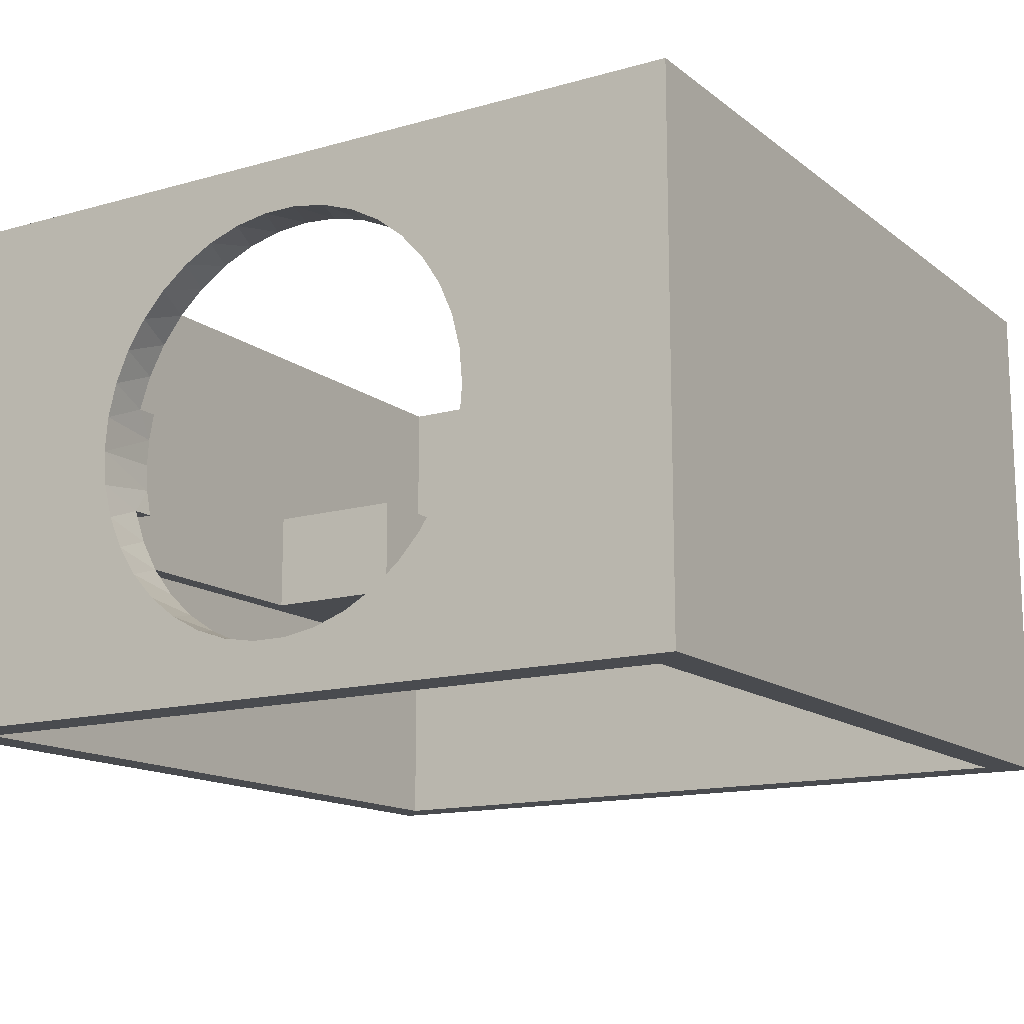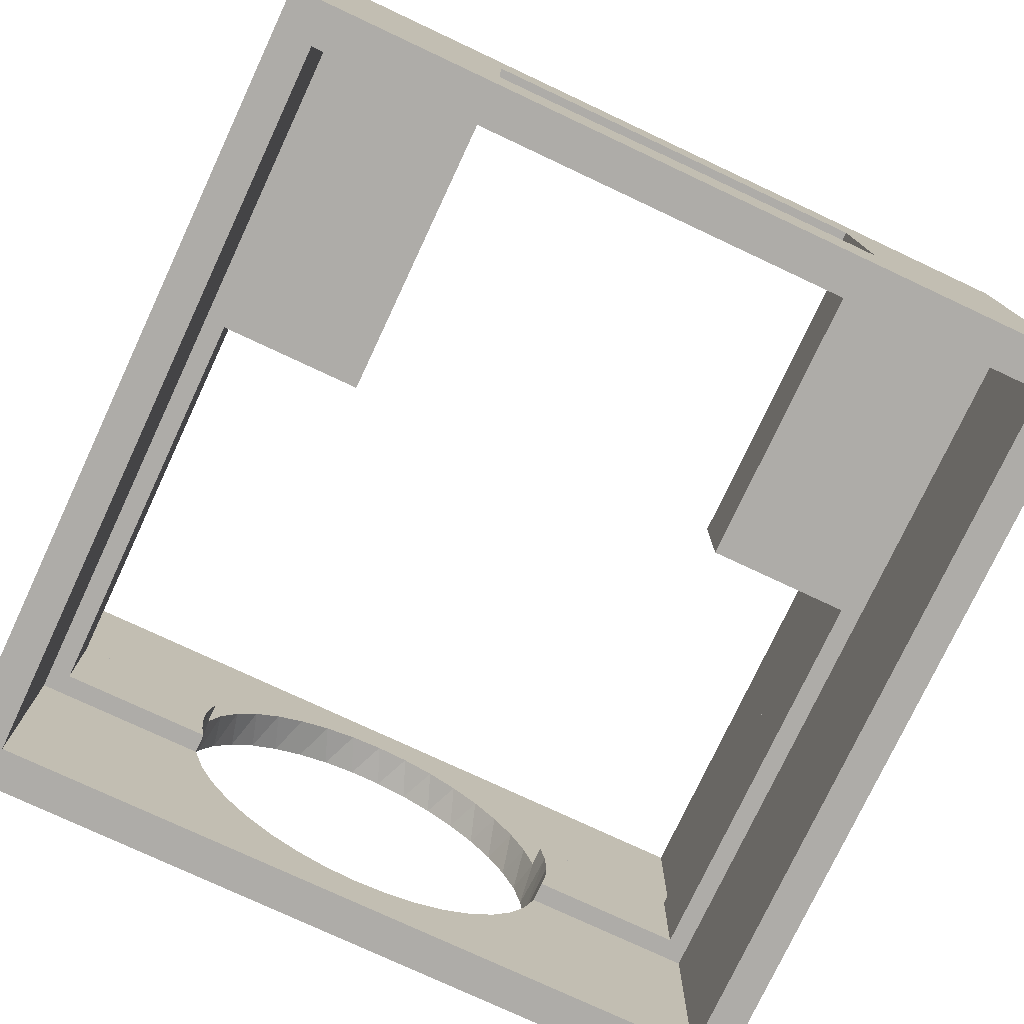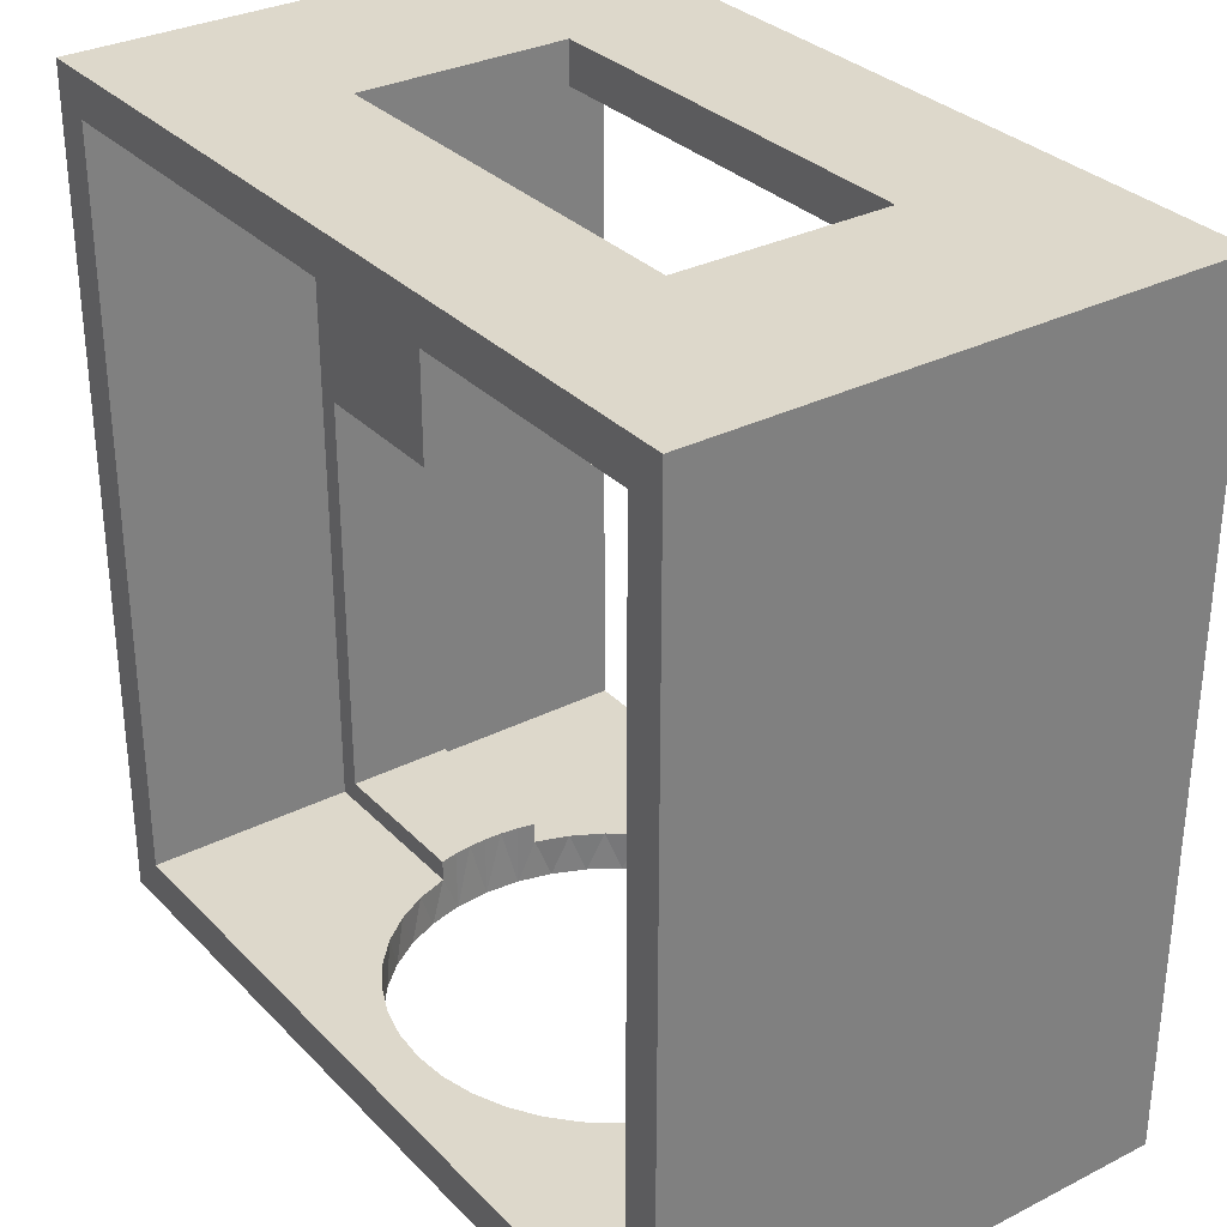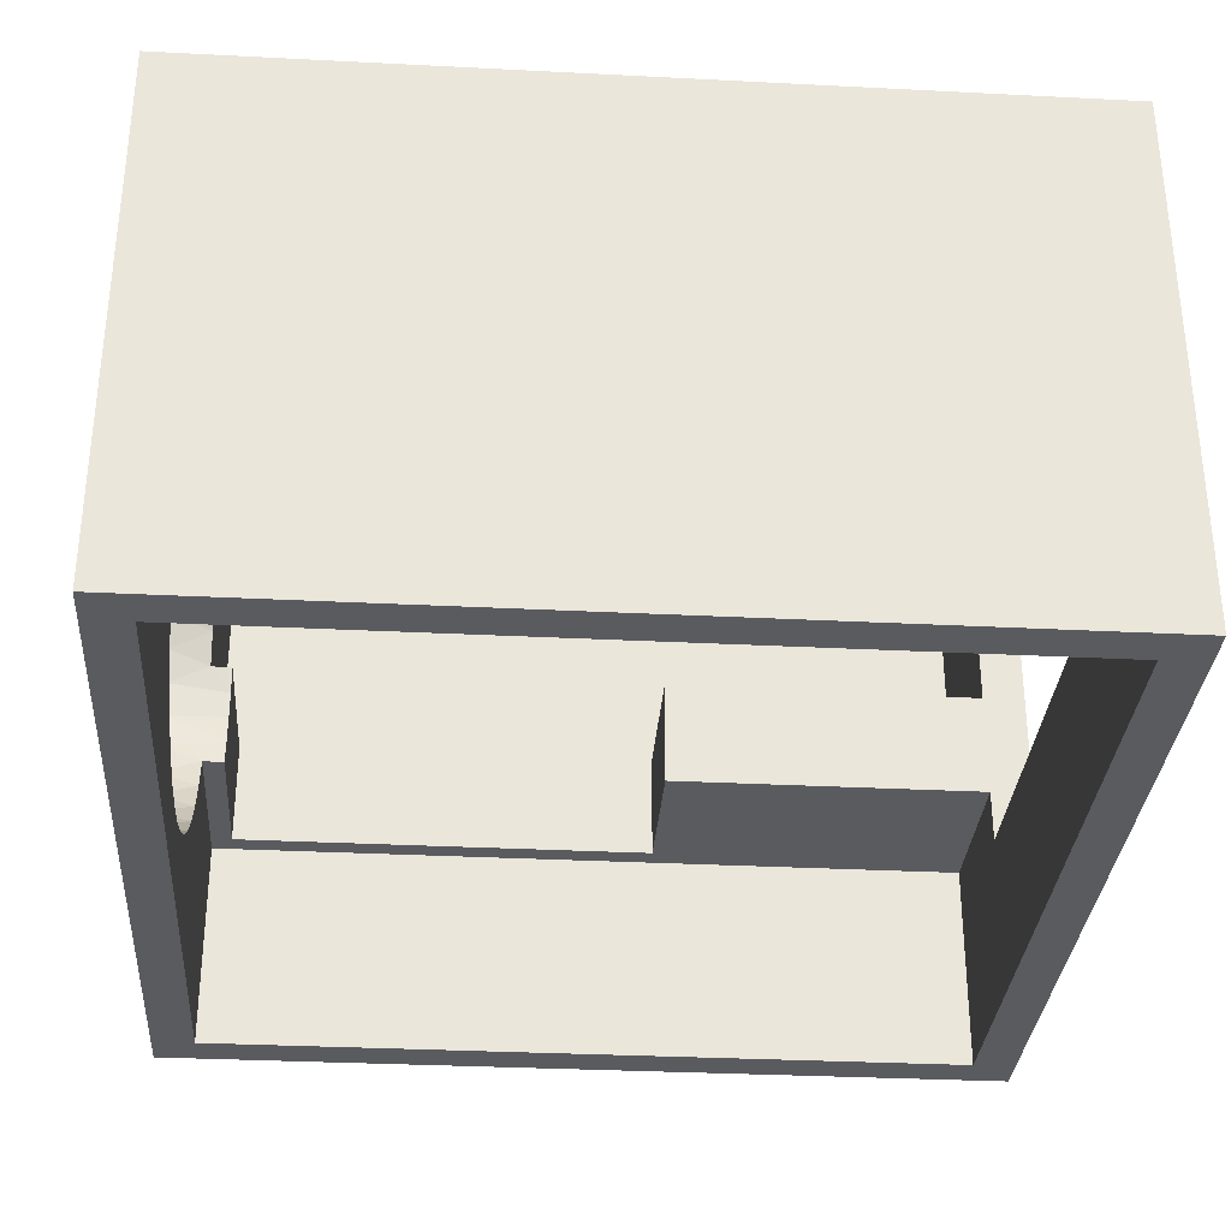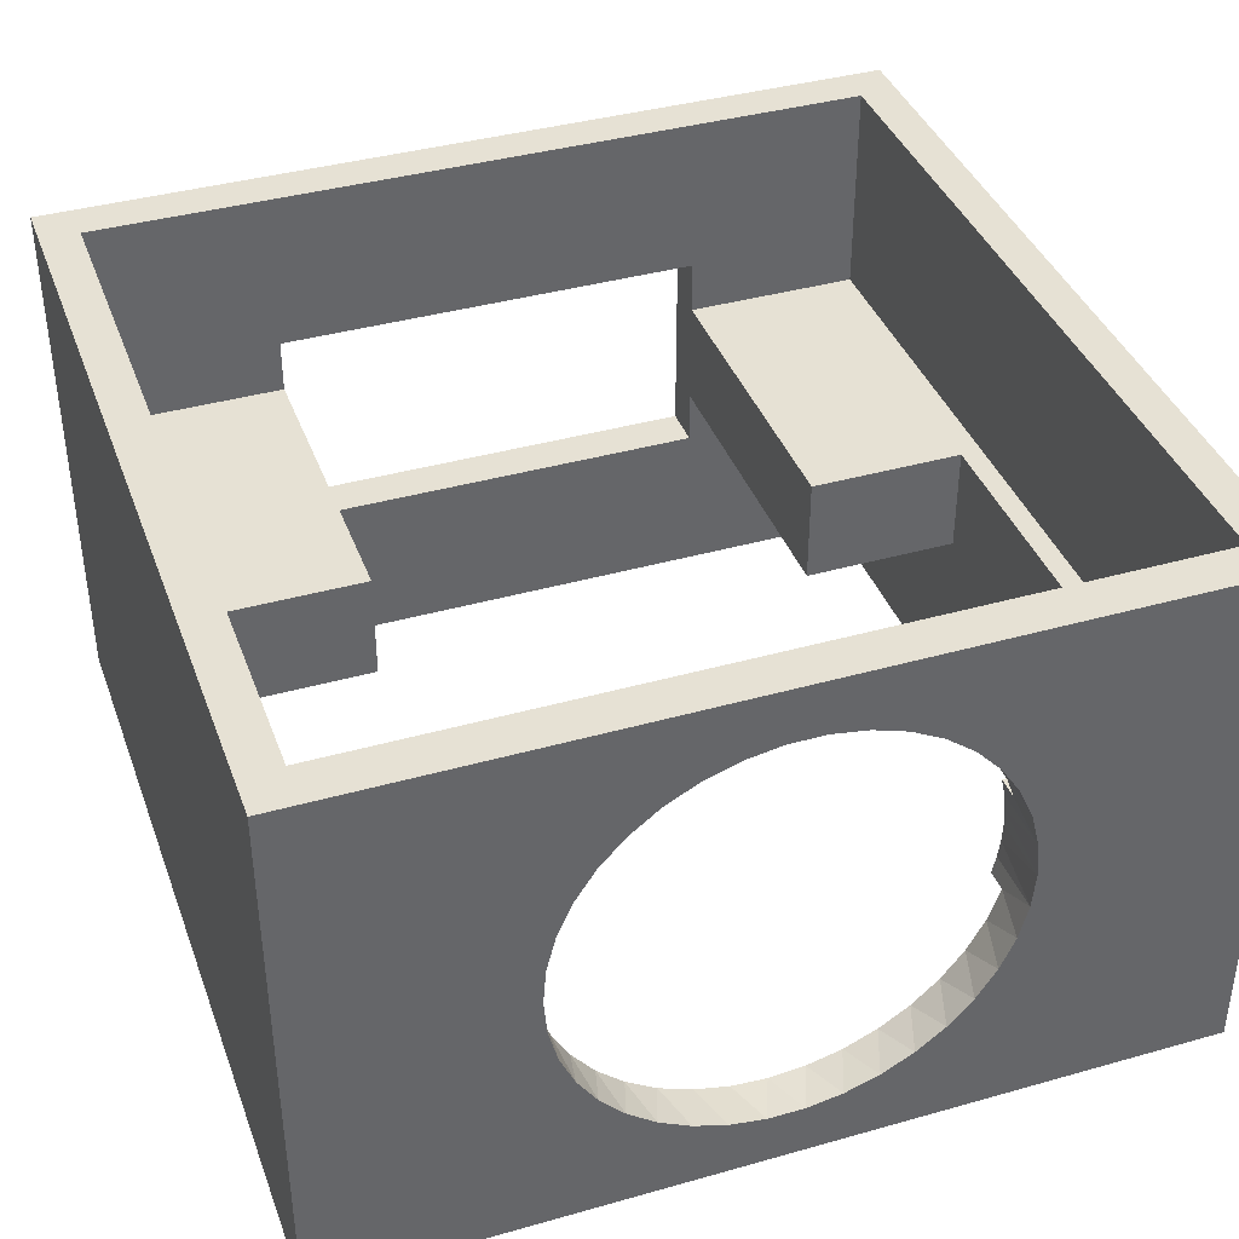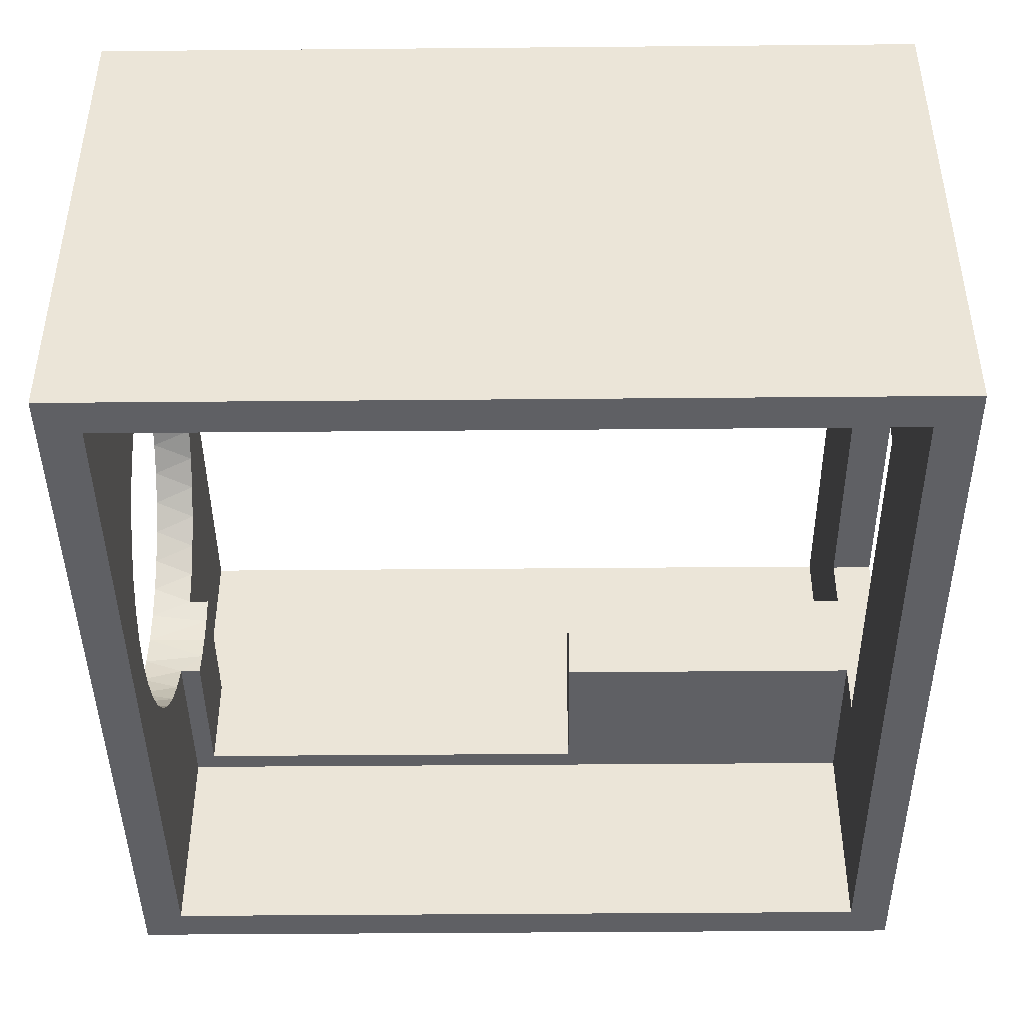
<metadata>
{"format":"obj","ext":"obj","renderer":"f3d","projection":"perspective","resolution":1024,"background":"white","views":[{"elev":-14.1,"azim":32.0,"up":"+Z"},{"elev":-76.8,"azim":154.9,"up":"+Z"},{"elev":31.5,"azim":-125.6,"up":"+Y"},{"elev":-32.2,"azim":85.9,"up":"+Z"},{"elev":39.3,"azim":-19.4,"up":"+Z"},{"elev":-43.5,"azim":90.6,"up":"+Z"}]}
</metadata>
<code>
v 40 40 25
v 40 40 0
v 30 40 17.5
v 30 40 7.5
v 10 40 17.5
v 0 40 25
v 10 40 7.5
v 0 40 0
v 40 0 0
v 40 0 25
v 1.8 2 0
v 1.8 38 0
v 0 0 0
v 38.2 2 0
v 38.2 38 0
v 1.8 38 25
v 0 0 25
v 1.8 2 25
v 38.2 2 25
v 38.2 38 25
v 30 38 17.5
v 10 38 17.5
v 10 38 15
v 10 38 10
v 10 23 15
v 10 23 10
v 10 38 7.5
v 30 38 7.5
v 30 38 10
v 30 23 10
v 30 23 15
v 30 38 15
v 12.11 0 18.64
v 13.23 0 19.86
v 14.53 0 20.87
v 11.21 0 17.26
v 15.98 0 21.66
v 10.54 0 15.75
v 17.55 0 22.19
v 10.14 0 14.15
v 19.17 0 22.47
v 10 0 12.5
v 10.14 0 10.85
v 10.54 0 9.253
v 11.21 0 7.741
v 12.11 0 6.358
v 13.23 0 5.143
v 14.53 0 4.128
v 15.98 0 3.342
v 17.55 0 2.806
v 29.46 0 15.75
v 28.79 0 17.26
v 27.89 0 18.64
v 26.77 0 19.86
v 25.47 0 20.87
v 24.02 0 21.66
v 22.45 0 22.19
v 20.83 0 22.47
v 29.86 0 14.15
v 30 0 12.5
v 22.45 0 2.806
v 24.02 0 3.342
v 25.47 0 4.128
v 26.77 0 5.143
v 27.89 0 6.358
v 28.79 0 7.741
v 29.46 0 9.253
v 29.86 0 10.85
v 20.83 0 2.534
v 19.17 0 2.534
v 10.86 2 8.446
v 1.8 2 10
v 10.32 2 10
v 11.65 2 7.001
v 12.66 2 5.706
v 13.88 2 4.594
v 15.26 2 3.697
v 16.76 2 3.038
v 18.36 2 2.635
v 38.2 2 10
v 29.14 2 8.446
v 29.68 2 10
v 21.64 2 2.635
v 23.24 2 3.038
v 24.74 2 3.697
v 26.12 2 4.594
v 27.34 2 5.706
v 28.35 2 7.001
v 20 2 2.5
v 38.2 38 10
v 1.8 38 10
v 1.8 2 15
v 1.8 38 15
v 29.14 2 16.55
v 38.2 2 15
v 29.68 2 15
v 28.35 2 18
v 27.34 2 19.29
v 26.12 2 20.41
v 24.74 2 21.3
v 23.24 2 21.96
v 21.64 2 22.36
v 10.86 2 16.55
v 10.32 2 15
v 18.36 2 22.36
v 16.76 2 21.96
v 15.26 2 21.3
v 13.88 2 20.41
v 12.66 2 19.29
v 11.65 2 18
v 20 2 22.5
v 38.2 38 15
v 2.8 3 10
v 10.32 3 10
v 2.8 23 10
v 2.8 23 15
v 10.32 3 15
v 2.8 3 15
v 37.2 3 15
v 29.68 3 15
v 37.2 23 15
v 37.2 23 10
v 29.68 3 10
v 37.2 3 10
v 30 3 12.5
v 29.96 3 13.34
v 29.86 3 14.18
v 10.08 3 13.76
v 10 3 12.5
v 10.08 3 11.24
v 29.86 3 10.82
v 29.96 3 11.66
f 1 2 3
f 2 4 3
f 5 6 3
f 3 6 1
f 5 7 6
f 7 8 6
f 2 8 4
f 4 8 7
f 9 2 10
f 10 2 1
f 11 8 12
f 13 8 11
f 13 14 9
f 11 14 13
f 14 15 9
f 15 2 9
f 8 2 12
f 12 2 15
f 16 17 18
f 10 18 17
f 6 17 16
f 19 18 10
f 20 19 10
f 1 20 10
f 1 6 16
f 1 16 20
f 8 13 6
f 6 13 17
f 5 3 21
f 5 21 22
f 23 5 22
f 24 23 25
f 24 25 26
f 24 5 23
f 7 24 27
f 7 5 24
f 4 7 27
f 4 27 28
f 29 4 28
f 29 30 31
f 32 29 31
f 3 32 21
f 3 4 29
f 3 29 32
f 17 33 34
f 34 35 17
f 17 36 33
f 35 37 17
f 17 38 36
f 37 39 17
f 17 40 38
f 39 41 17
f 17 42 40
f 42 13 43
f 17 13 42
f 13 44 43
f 13 45 44
f 13 46 45
f 13 47 46
f 13 48 47
f 13 49 48
f 13 50 49
f 51 10 52
f 52 10 53
f 53 10 54
f 54 10 55
f 55 10 56
f 56 10 57
f 57 10 58
f 58 10 41
f 41 10 17
f 51 59 10
f 59 60 10
f 60 9 10
f 61 9 62
f 62 9 63
f 63 9 64
f 64 9 65
f 65 9 66
f 66 9 67
f 67 9 68
f 68 9 60
f 13 9 69
f 13 69 70
f 13 70 50
f 69 9 61
f 71 11 72
f 71 72 73
f 74 11 71
f 75 11 74
f 76 11 75
f 77 11 76
f 78 11 77
f 79 11 78
f 80 81 82
f 14 83 84
f 14 84 85
f 14 85 86
f 14 86 87
f 14 87 88
f 14 88 81
f 14 81 80
f 14 11 89
f 89 11 79
f 14 89 83
f 15 14 80
f 15 80 90
f 28 15 90
f 28 90 29
f 27 15 28
f 91 27 24
f 12 27 91
f 12 15 27
f 11 12 91
f 11 91 72
f 16 18 92
f 16 92 93
f 94 19 95
f 94 95 96
f 97 19 94
f 98 19 97
f 99 19 98
f 100 19 99
f 101 19 100
f 102 19 101
f 92 103 104
f 18 105 106
f 18 106 107
f 18 107 108
f 18 108 109
f 18 109 110
f 18 110 103
f 18 103 92
f 18 19 111
f 111 19 102
f 18 111 105
f 19 20 112
f 19 112 95
f 22 16 93
f 22 93 23
f 21 16 22
f 112 21 32
f 20 21 112
f 20 16 21
f 113 73 72
f 113 114 73
f 72 115 113
f 115 24 26
f 91 24 115
f 72 91 115
f 25 116 26
f 26 116 115
f 117 118 104
f 118 92 104
f 118 116 92
f 25 23 116
f 23 93 116
f 93 92 116
f 119 96 95
f 119 120 96
f 95 121 119
f 121 32 31
f 112 32 121
f 95 112 121
f 30 122 121
f 30 121 31
f 123 124 82
f 124 80 82
f 124 122 80
f 30 29 122
f 29 90 122
f 90 80 122
f 125 60 126
f 127 96 120
f 126 59 127
f 60 59 126
f 127 59 96
f 59 51 96
f 96 51 94
f 51 52 94
f 94 52 97
f 52 53 97
f 97 53 98
f 53 54 98
f 98 54 99
f 54 55 99
f 99 55 100
f 55 56 100
f 100 56 101
f 56 57 101
f 101 57 102
f 57 58 102
f 102 58 111
f 58 41 111
f 111 41 105
f 41 39 105
f 105 39 106
f 39 37 106
f 106 37 107
f 37 35 107
f 107 35 108
f 35 34 108
f 108 34 109
f 34 33 109
f 109 33 110
f 110 36 103
f 33 36 110
f 104 128 117
f 103 38 104
f 36 38 103
f 104 40 128
f 38 40 104
f 128 42 129
f 129 42 130
f 40 42 128
f 130 73 114
f 42 43 130
f 130 43 73
f 73 44 71
f 43 44 73
f 71 45 74
f 44 45 71
f 74 46 75
f 45 46 74
f 75 47 76
f 46 47 75
f 76 48 77
f 47 48 76
f 77 49 78
f 48 49 77
f 49 50 78
f 78 50 79
f 50 70 79
f 79 70 89
f 70 69 89
f 89 69 83
f 69 61 83
f 83 61 84
f 61 62 84
f 84 62 85
f 62 63 85
f 85 63 86
f 63 64 86
f 86 64 87
f 64 65 87
f 87 65 88
f 65 66 88
f 88 66 81
f 82 131 123
f 66 67 81
f 81 67 82
f 82 68 131
f 67 68 82
f 131 68 132
f 68 60 132
f 132 60 125
f 116 118 115
f 115 118 113
f 113 130 114
f 118 129 113
f 113 129 130
f 118 128 129
f 118 117 128
f 122 124 119
f 122 119 121
f 119 125 126
f 119 126 127
f 119 127 120
f 124 123 131
f 124 131 132
f 124 132 125
f 124 125 119

</code>
